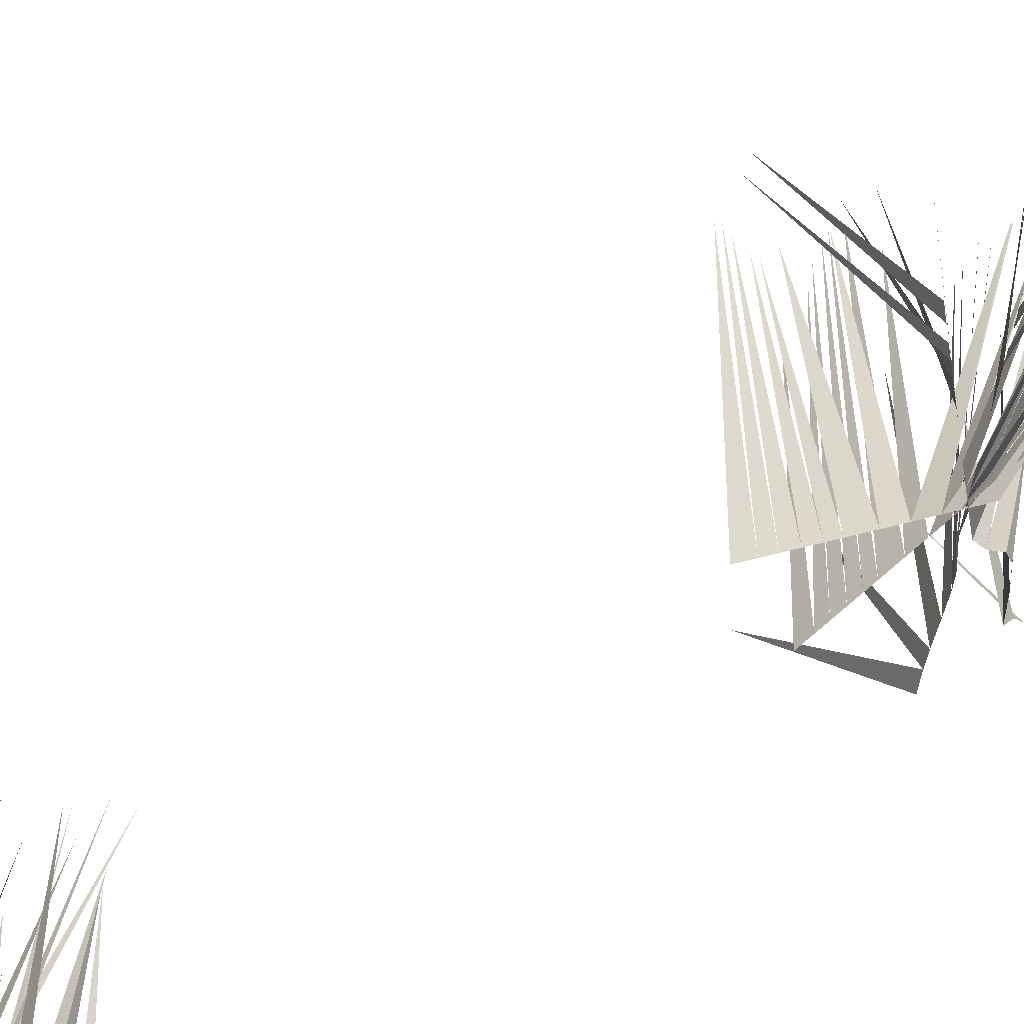
<metadata>
{"format":"obj","ext":"obj","renderer":"f3d","projection":"perspective","resolution":1024,"background":"white","views":[{"elev":-60.8,"azim":126.1,"up":"+Y"}]}
</metadata>
<code>
o Grass_1_Plane.001
v -0.02762 0.0964 0.4431
v -0.02042 0.09851 0.435
v -0.01527 0.09998 0.4288
v -0.009593 0.1011 0.4223
v -0.007817 0.1011 0.4204
v -0.004479 0.101 0.4163
v -0.004606 0.1002 0.4152
v -0.005798 0.1008 0.407
v -0.005773 0.1008 0.4068
v -0.004156 0.09707 0.3971
v -0.000938 0.0992 0.3925
v 0.005625 0.09897 0.3968
v 0.008464 0.09816 0.3947
v 0.01199 0.09723 0.3883
v 0.01313 0.09762 0.3742
v 0.02796 -0.004485 0.3727
v 0.02455 -0.004485 0.3766
v 0.02166 -0.004485 0.3798
v 0.01907 -0.004485 0.3827
v 0.01618 -0.004485 0.3859
v 0.01174 -0.004485 0.3909
v 0.007705 -0.004485 0.3954
v 0.003778 -0.004485 0.3998
v -0.000252 -0.004485 0.4043
v -0.004076 -0.004485 0.4086
v -0.008147 -0.004485 0.4131
v -0.0108 -0.004485 0.4149
v -0.01386 -0.004485 0.417
v -0.01664 -0.004485 0.4201
v -0.02066 -0.004485 0.4254
v -0.02497 -0.004485 0.4312
v -0.02803 -0.004485 0.435
v -0.03196 -0.004485 0.4394
v 0.01879 0.0959 0.3704
v -0.03508 0.09822 0.4254
v -0.02756 0.1002 0.4192
v -0.02333 0.1009 0.4167
v -0.01841 0.1011 0.4147
v -0.01611 0.1011 0.4135
v -0.0116 0.101 0.4107
v -0.009443 0.1002 0.4111
v -0.005258 0.1008 0.4052
v -0.005164 0.1008 0.405
v -0.000241 0.09724 0.3969
v 0.003125 0.1001 0.3977
v 0.009958 0.09977 0.4049
v 0.01333 0.09846 0.4055
v 0.01464 0.09614 0.4094
v 0.03116 0.09568 0.3949
v 0.03786 -0.004485 0.3838
v 0.03339 -0.004485 0.3863
v 0.0296 -0.004485 0.3884
v 0.02621 -0.004485 0.3903
v 0.02242 -0.004485 0.3924
v 0.0166 -0.004485 0.3956
v 0.01131 -0.004485 0.3986
v 0.006161 -0.004485 0.4015
v 0.000877 -0.004485 0.4044
v -0.004135 -0.004485 0.4072
v -0.009487 -0.004485 0.4101
v -0.01286 -0.004485 0.4092
v -0.01577 -0.004485 0.4062
v -0.01854 -0.004485 0.4068
v -0.02339 -0.004485 0.4107
v -0.02923 -0.004485 0.4164
v -0.02908 -0.004485 0.4136
v -0.03106 -0.004485 0.4126
v 0.03415 0.09467 0.3868
v 0.003882 0.09939 0.4428
v 0.00728 0.1006 0.4359
v 0.008518 0.1009 0.4325
v 0.009908 0.1011 0.4274
v 0.01036 0.1011 0.4249
v 0.009195 0.1001 0.4225
v 0.00262 0.09842 0.4238
v -0.005213 0.1008 0.4103
v -0.005312 0.1008 0.4101
v -0.009978 0.09707 0.4011
v -0.01225 0.09951 0.3997
v -0.004938 0.09767 0.3905
v -0.003439 0.09724 0.3834
v -0.001427 0.09684 0.3751
v -0.000153 0.09644 0.3697
v -0.003923 -0.004485 0.3747
v -0.006451 -0.004485 0.3823
v -0.005766 -0.004485 0.3847
v -0.003688 -0.004485 0.3847
v -0.001028 -0.004485 0.3843
v 0.000556 -0.004485 0.3872
v -0.000333 -0.004485 0.3932
v -0.001198 -0.004485 0.399
v -0.002085 -0.004485 0.405
v -0.002927 -0.004485 0.4107
v -0.003836 -0.004485 0.4168
v -0.00477 -0.004485 0.4231
v -0.005857 -0.004485 0.4304
v -0.006455 -0.004485 0.4344
v -0.007112 -0.004485 0.4389
v -0.007797 -0.004485 0.4435
v -0.008435 -0.004485 0.4478
v -0.00927 -0.004485 0.4534
v 0.000866 0.09496 0.3658
v 0.02931 0.1001 0.4358
v 0.02744 0.09985 0.4335
v 0.02465 0.09894 0.4339
v 0.0199 0.09734 0.4348
v 0.01791 0.09677 0.4344
v 0.01559 0.09659 0.4298
v 0.01019 0.09756 0.4237
v -0.003251 0.1008 0.4125
v -0.003433 0.1008 0.4124
v -0.01208 0.09696 0.4057
v -0.01619 0.09905 0.4017
v -0.01769 0.09835 0.4014
v -0.02091 0.09837 0.399
v -0.02155 0.09787 0.39
v -0.02075 0.09692 0.3793
v -0.03769 -0.000447 0.386
v -0.03236 -0.001177 0.3874
v -0.02457 -0.002474 0.3852
v -0.01755 -0.003647 0.3833
v -0.01219 -0.004439 0.3836
v -0.009589 -0.004485 0.3896
v -0.00742 -0.004485 0.3952
v -0.005311 -0.004485 0.4007
v -0.003147 -0.004485 0.4064
v -0.001093 -0.004485 0.4117
v 0.001123 -0.004485 0.4175
v 0.003402 -0.004485 0.4234
v 0.006051 -0.004485 0.4303
v 0.007509 -0.004485 0.4342
v 0.009112 -0.004485 0.4383
v 0.01078 -0.004485 0.4427
v 0.01234 -0.004485 0.4467
v 0.01438 -0.004485 0.4521
v -0.02029 0.09507 0.3718
f 25 8 9
f 33 1 32
f 32 2 31
f 31 3 30
f 30 4 29
f 29 5 28
f 28 6 27
f 27 7 26
f 25 10 24
f 24 11 23
f 22 12 21
f 21 13 20
f 20 14 19
f 19 15 18
f 17 34 16
f 59 42 43
f 67 35 66
f 66 36 65
f 65 37 64
f 64 38 63
f 63 39 62
f 62 40 61
f 61 41 60
f 59 44 58
f 58 45 57
f 56 46 55
f 55 47 54
f 54 48 53
f 53 49 52
f 51 68 50
f 93 76 77
f 101 69 100
f 100 70 99
f 99 71 98
f 98 72 97
f 97 73 96
f 96 74 95
f 95 75 94
f 93 78 92
f 92 79 91
f 90 80 89
f 89 81 88
f 88 82 87
f 87 83 86
f 85 102 84
f 127 110 111
f 135 103 134
f 134 104 133
f 133 105 132
f 132 106 131
f 131 107 130
f 130 108 129
f 129 109 128
f 127 112 126
f 126 113 125
f 124 114 123
f 123 115 122
f 122 116 121
f 121 117 120
f 119 136 118
f 25 26 8
f 59 60 42
f 93 94 76
f 127 128 110
o Grass_2_Plane.005
v -0.04742 0.1008 0.1701
v -0.0282 0.102 0.1633
v -0.01776 0.1035 0.1564
v -0.01078 0.1061 0.1507
v -0.007 0.1085 0.15
v -0.001327 0.1154 0.1465
v -0.000841 0.1165 0.1455
v 0.000943 0.1263 0.1379
v 0.000971 0.1263 0.1377
v -0.00154 0.1093 0.1262
v -0.004149 0.108 0.1112
v 0.004779 0.1045 0.1228
v 0.005561 0.1022 0.1174
v 0.007564 0.1017 0.1075
v 0.01291 0.1008 0.1019
v 0.02895 -0.001506 0.1032
v 0.02543 -0.001506 0.1069
v 0.02245 -0.001506 0.11
v 0.01978 -0.001506 0.1129
v 0.0168 -0.001506 0.116
v 0.01222 -0.001506 0.1208
v 0.008056 -0.001506 0.1252
v 0.004004 -0.001506 0.1295
v -0.000154 -0.001506 0.1339
v -0.004099 -0.001506 0.1381
v -0.008298 -0.001506 0.1425
v -0.01101 -0.001506 0.1442
v -0.01412 -0.001506 0.1462
v -0.01699 -0.001506 0.1493
v -0.02116 -0.001506 0.1544
v -0.02564 -0.001506 0.1601
v -0.0288 -0.001506 0.1638
v -0.03286 -0.001506 0.1681
v 0.0198 0.09889 0.1006
v -0.03727 0.1017 0.1525
v -0.03986 0.1065 0.1379
v -0.03804 0.1079 0.1334
v -0.02803 0.1097 0.1353
v -0.01899 0.1119 0.1391
v -0.006983 0.1197 0.141
v -0.00421 0.121 0.1416
v 0.001339 0.1257 0.136
v 0.001394 0.1255 0.1358
v 0.001079 0.1074 0.1246
v 0.004511 0.1084 0.1267
v 0.01046 0.1042 0.1349
v 0.01339 0.1014 0.1355
v 0.01459 0.09912 0.1394
v 0.03152 0.09866 0.1254
v 0.03853 -0.001506 0.1145
v 0.03399 -0.001506 0.1169
v 0.03014 -0.001506 0.1189
v 0.0267 -0.001506 0.1207
v 0.02285 -0.001506 0.1227
v 0.01694 -0.001506 0.1257
v 0.01157 -0.001506 0.1285
v 0.006338 -0.001506 0.1312
v 0.000972 -0.001506 0.134
v -0.004118 -0.001506 0.1367
v -0.009551 -0.001506 0.1394
v -0.0129 -0.001506 0.1384
v -0.01572 -0.001506 0.1354
v -0.0185 -0.001506 0.1359
v -0.02346 -0.001506 0.1396
v -0.02947 -0.001506 0.1451
v -0.02923 -0.001506 0.1424
v -0.03119 -0.001506 0.1413
v 0.03473 0.09765 0.1174
v 0.003156 0.1025 0.1728
v 0.01439 0.1087 0.1734
v 0.01799 0.1115 0.1736
v 0.0227 0.1129 0.1703
v 0.02567 0.1119 0.1668
v 0.02603 0.1089 0.1619
v 0.006866 0.1033 0.1564
v 0.000872 0.1245 0.1411
v 0.000842 0.1247 0.1409
v -0.005763 0.1135 0.1313
v -0.00889 0.1129 0.1296
v -0.01096 0.1075 0.1024
v -0.0129 0.1095 0.08631
v -0.006316 0.1051 0.08947
v -0.000698 0.1009 0.0951
v -0.002973 -0.001506 0.1042
v -0.005719 -0.001506 0.1118
v -0.005103 -0.001506 0.1142
v -0.003026 -0.001506 0.1143
v -0.000355 -0.001506 0.1139
v 0.001146 -0.001506 0.1168
v 8.5e-05 -0.001506 0.1228
v -0.000947 -0.001506 0.1286
v -0.002007 -0.001506 0.1345
v -0.003011 -0.001506 0.1402
v -0.004096 -0.001506 0.1463
v -0.005211 -0.001506 0.1525
v -0.006507 -0.001506 0.1598
v -0.007221 -0.001506 0.1638
v -0.008005 -0.001506 0.1682
v -0.008822 -0.001506 0.1728
v -0.009584 -0.001506 0.1771
v -0.01058 -0.001506 0.1827
v 0.002001 0.09796 0.09536
v 0.02985 0.1044 0.1679
v 0.03 0.1063 0.1685
v 0.02945 0.1083 0.1723
v 0.02816 0.1107 0.1782
v 0.02753 0.1115 0.1798
v 0.02771 0.1138 0.1787
v 0.02674 0.1086 0.1662
v 0.001685 0.1208 0.1432
v 0.001593 0.1211 0.143
v -0.007645 0.1146 0.1359
v -0.01387 0.1093 0.1304
v -0.01623 0.1068 0.1262
v -0.01959 0.1038 0.1177
v -0.01912 0.1045 0.09987
v -0.0193 0.1013 0.1009
v -0.03706 0.002531 0.1146
v -0.03176 0.001802 0.116
v -0.02392 0.000505 0.1142
v -0.01684 -0.000668 0.1124
v -0.0115 -0.00146 0.1128
v -0.009063 -0.001506 0.1189
v -0.007058 -0.001506 0.1246
v -0.005108 -0.001506 0.1302
v -0.003107 -0.001506 0.1359
v -0.001208 -0.001506 0.1413
v 0.00084 -0.001506 0.1471
v 0.002948 -0.001506 0.1531
v 0.005397 -0.001506 0.1601
v 0.006745 -0.001506 0.164
v 0.008227 -0.001506 0.1682
v 0.009771 -0.001506 0.1726
v 0.01121 -0.001506 0.1767
v 0.01309 -0.001506 0.1821
v -0.01925 0.09805 0.1009
f 161 144 145
f 169 137 168
f 168 138 167
f 167 139 166
f 166 140 165
f 165 141 164
f 164 142 163
f 163 143 162
f 161 146 160
f 160 147 159
f 158 148 157
f 157 149 156
f 156 150 155
f 155 151 154
f 153 170 152
f 179 196 178
f 203 171 202
f 202 172 201
f 201 173 200
f 200 174 199
f 199 175 198
f 198 176 197
f 197 177 196
f 195 180 194
f 194 181 193
f 192 182 191
f 191 183 190
f 190 184 189
f 189 185 188
f 187 204 186
f 229 212 213
f 237 205 236
f 236 206 235
f 235 207 234
f 234 208 233
f 233 209 232
f 232 210 231
f 231 211 230
f 229 214 228
f 228 215 227
f 226 216 225
f 225 217 224
f 224 218 223
f 223 219 222
f 221 238 220
f 263 246 247
f 271 239 270
f 270 240 269
f 269 241 268
f 268 242 267
f 267 243 266
f 266 244 265
f 265 245 264
f 263 248 262
f 262 249 261
f 260 250 259
f 259 251 258
f 258 252 257
f 257 253 256
f 255 272 254
f 161 162 144
f 179 195 196
f 229 230 212
f 263 264 246
o Grass_3_Plane.006
v -0.03098 0.06377 -0.0561
v -0.02252 0.0795 -0.07976
v -0.01564 0.09941 -0.1072
v -0.01831 0.127 -0.1247
v -0.01781 0.1296 -0.1272
v -0.01628 0.1321 -0.1325
v -0.01836 0.1332 -0.1345
v -0.02756 0.1335 -0.1508
v -0.02745 0.1328 -0.1514
v -0.01454 0.09124 -0.1755
v -0.003059 0.08663 -0.1752
v 0.006438 0.08827 -0.1649
v 0.0105 0.08651 -0.1616
v 0.01516 0.08072 -0.1643
v 0.02121 0.05933 -0.2026
v 0.02808 -0.004485 -0.1655
v 0.02466 -0.004485 -0.1617
v 0.02175 -0.004485 -0.1585
v 0.01916 -0.004485 -0.1556
v 0.01625 -0.004485 -0.1524
v 0.0118 -0.004485 -0.1474
v 0.007747 -0.004485 -0.1429
v 0.003805 -0.004485 -0.1386
v -0.00024 -0.004485 -0.1341
v -0.004079 -0.004485 -0.1298
v -0.008166 -0.004485 -0.1253
v -0.01083 -0.004485 -0.1235
v -0.01389 -0.004485 -0.1214
v -0.01668 -0.004485 -0.1183
v -0.02073 -0.004485 -0.113
v -0.02505 -0.004485 -0.1073
v -0.02812 -0.004485 -0.1035
v -0.03207 -0.004485 -0.09903
v 0.02723 0.055 -0.2076
v -0.03662 0.08367 -0.09544
v -0.02935 0.1012 -0.1163
v -0.03331 0.121 -0.1257
v -0.03675 0.135 -0.1333
v -0.03686 0.1386 -0.1361
v -0.03489 0.1417 -0.1413
v -0.03192 0.1409 -0.1409
v -0.02557 0.1265 -0.1561
v -0.02522 0.1256 -0.1567
v -0.003482 0.08759 -0.1719
v 0.001513 0.09105 -0.168
v 0.02054 0.08668 -0.1439
v 0.03081 0.07611 -0.1365
v 0.03513 0.07153 -0.1302
v 0.05973 0.0531 -0.1224
v 0.03794 -0.004485 -0.1544
v 0.03346 -0.004485 -0.1519
v 0.02966 -0.004485 -0.1498
v 0.02627 -0.004485 -0.148
v 0.02247 -0.004485 -0.1459
v 0.01664 -0.004485 -0.1427
v 0.01134 -0.004485 -0.1397
v 0.006182 -0.004485 -0.1369
v 0.000889 -0.004485 -0.134
v -0.004133 -0.004485 -0.1312
v -0.009495 -0.004485 -0.1283
v -0.01287 -0.004485 -0.1292
v -0.01576 -0.004485 -0.1322
v -0.01853 -0.004485 -0.1316
v -0.0234 -0.004485 -0.1278
v -0.02926 -0.004485 -0.1221
v -0.0291 -0.004485 -0.1248
v -0.03107 -0.004485 -0.1259
v 0.06482 0.04822 -0.128
v 0.003656 0.0991 -0.09463
v 0.0112 0.09912 -0.1065
v 0.01573 0.09575 -0.1107
v 0.0215 0.09127 -0.1169
v 0.02347 0.08978 -0.1198
v 0.02214 0.09009 -0.123
v 0.008754 0.09978 -0.1235
v -0.0254 0.1379 -0.1432
v -0.02576 0.1379 -0.1436
v -0.02854 0.1061 -0.1668
v -0.0319 0.111 -0.1651
v -0.01315 0.08721 -0.1795
v -0.002004 0.0808 -0.1789
v 0.003338 0.07691 -0.1869
v 0.004409 0.07748 -0.1912
v -0.003809 -0.004485 -0.1637
v -0.006363 -0.004485 -0.1561
v -0.005687 -0.004485 -0.1537
v -0.003608 -0.004485 -0.1536
v -0.000947 -0.004485 -0.1541
v 0.000628 -0.004485 -0.1512
v -0.000283 -0.004485 -0.1452
v -0.001168 -0.004485 -0.1394
v -0.002076 -0.004485 -0.1334
v -0.002938 -0.004485 -0.1277
v -0.003867 -0.004485 -0.1216
v -0.004824 -0.004485 -0.1153
v -0.005935 -0.004485 -0.108
v -0.006547 -0.004485 -0.104
v -0.00722 -0.004485 -0.09953
v -0.00792 -0.004485 -0.09492
v -0.008574 -0.004485 -0.09062
v -0.009428 -0.004485 -0.085
v 0.004973 0.07801 -0.1927
v 0.03924 0.08612 -0.1023
v 0.03982 0.08274 -0.1046
v 0.03631 0.08315 -0.1045
v 0.02955 0.0851 -0.1044
v 0.02752 0.08517 -0.1054
v 0.0295 0.08113 -0.1114
v 0.02445 0.08517 -0.1209
v -0.01847 0.1335 -0.1392
v -0.0191 0.1341 -0.1394
v -0.03508 0.1244 -0.1537
v -0.03695 0.1161 -0.1588
v -0.03757 0.112 -0.1597
v -0.03904 0.1043 -0.1631
v -0.04419 0.09653 -0.1783
v -0.04795 0.09407 -0.1938
v -0.03762 -0.000447 -0.1524
v -0.03229 -0.001177 -0.1511
v -0.02449 -0.002474 -0.1532
v -0.01747 -0.003647 -0.1551
v -0.01211 -0.004439 -0.1548
v -0.009526 -0.004485 -0.1488
v -0.007377 -0.004485 -0.1432
v -0.005287 -0.004485 -0.1377
v -0.003142 -0.004485 -0.132
v -0.001107 -0.004485 -0.1266
v 0.001089 -0.004485 -0.1209
v 0.003348 -0.004485 -0.1149
v 0.005972 -0.004485 -0.108
v 0.007417 -0.004485 -0.1042
v 0.009005 -0.004485 -0.1
v 0.01066 -0.004485 -0.09564
v 0.0122 -0.004485 -0.09157
v 0.01422 -0.004485 -0.08625
v -0.04462 0.09252 -0.1977
f 281 298 280
f 305 273 304
f 304 274 303
f 303 275 302
f 302 276 301
f 301 277 300
f 300 278 299
f 299 279 298
f 297 282 296
f 296 283 295
f 294 284 293
f 293 285 292
f 292 286 291
f 291 287 290
f 289 306 288
f 315 332 314
f 339 307 338
f 338 308 337
f 337 309 336
f 336 310 335
f 335 311 334
f 334 312 333
f 333 313 332
f 331 316 330
f 330 317 329
f 328 318 327
f 327 319 326
f 326 320 325
f 325 321 324
f 323 340 322
f 365 348 349
f 373 341 372
f 372 342 371
f 371 343 370
f 370 344 369
f 369 345 368
f 368 346 367
f 367 347 366
f 365 350 364
f 364 351 363
f 362 352 361
f 361 353 360
f 360 354 359
f 359 355 358
f 357 374 356
f 399 382 383
f 407 375 406
f 406 376 405
f 405 377 404
f 404 378 403
f 403 379 402
f 402 380 401
f 401 381 400
f 399 384 398
f 398 385 397
f 396 386 395
f 395 387 394
f 394 388 393
f 393 389 392
f 391 408 390
f 281 297 298
f 315 331 332
f 365 366 348
f 399 400 382
o Grass_4_Plane.007
v -0.03701 0.1197 -0.379
v -0.02775 0.1166 -0.3972
v -0.01875 0.1051 -0.4264
v -0.01186 0.09995 -0.4388
v -0.008034 0.1043 -0.451
v 0.002768 0.1144 -0.4784
v 0.01336 0.1152 -0.4779
v 0.0808 0.1034 -0.4636
v 0.08086 0.1033 -0.4639
v 0.05434 0.09867 -0.4846
v 0.069 0.09932 -0.478
v 0.07228 0.1024 -0.4713
v 0.0626 0.1034 -0.4743
v 0.04171 0.1079 -0.4836
v 0.01871 0.1138 -0.4984
v 0.03004 -0.004485 -0.4939
v 0.02641 -0.004485 -0.4903
v 0.02332 -0.004485 -0.4873
v 0.02057 -0.004485 -0.4845
v 0.01748 -0.004485 -0.4815
v 0.01275 -0.004485 -0.4768
v 0.008443 -0.004485 -0.4726
v 0.004255 -0.004485 -0.4684
v -4.3e-05 -0.004485 -0.4642
v -0.004121 -0.004485 -0.4601
v -0.008461 -0.004485 -0.4559
v -0.01122 -0.004485 -0.4542
v -0.0144 -0.004485 -0.4523
v -0.01737 -0.004485 -0.4493
v -0.02171 -0.004485 -0.4443
v -0.02636 -0.004485 -0.4388
v -0.02965 -0.004485 -0.4352
v -0.03384 -0.004485 -0.431
v -0.02054 0.1246 -0.5219
v -0.03948 0.1088 -0.4229
v -0.02813 0.09705 -0.4521
v -0.02174 0.09793 -0.4662
v -0.01403 0.1084 -0.4801
v -0.001835 0.1129 -0.4819
v 0.05774 0.1046 -0.4649
v 0.06352 0.104 -0.463
v 0.08081 0.1027 -0.4662
v 0.08076 0.1026 -0.4664
v 0.0691 0.09896 -0.4771
v 0.07753 0.102 -0.4702
v 0.008711 0.1194 -0.4886
v 0.005731 0.1119 -0.4784
v 0.01323 0.1008 -0.4496
v 0.02536 0.09916 -0.4717
v 0.03925 -0.004485 -0.4823
v 0.03463 -0.004485 -0.48
v 0.03072 -0.004485 -0.4782
v 0.02722 -0.004485 -0.4765
v 0.02331 -0.004485 -0.4746
v 0.01731 -0.004485 -0.4718
v 0.01184 -0.004485 -0.4691
v 0.006531 -0.004485 -0.4666
v 0.001078 -0.004485 -0.464
v -0.004096 -0.004485 -0.4615
v -0.009615 -0.004485 -0.4589
v -0.01293 -0.004485 -0.4601
v -0.01565 -0.004485 -0.4632
v -0.01844 -0.004485 -0.4628
v -0.02352 -0.004485 -0.4592
v -0.02971 -0.004485 -0.4539
v -0.02938 -0.004485 -0.4566
v -0.0313 -0.004485 -0.4577
v 0.01579 0.1051 -0.49
v 4.1e-05 0.1019 -0.415
v 0.001578 0.1028 -0.4083
v 0.001986 0.1032 -0.4055
v 0.00241 0.1032 -0.403
v 0.002621 0.1027 -0.4033
v 0.001519 0.1004 -0.4055
v -0.004044 0.09729 -0.4114
v 0.07321 0.1045 -0.4608
v 0.0742 0.1044 -0.4608
v 0.02874 0.1063 -0.4939
v 0.03129 0.1066 -0.4918
v 0.04647 0.1015 -0.4897
v 0.06169 0.09857 -0.4812
v 0.06563 0.0978 -0.4769
v 0.05904 0.09705 -0.4796
v -0.001898 -0.004485 -0.4939
v -0.004887 -0.004485 -0.4865
v -0.00435 -0.004485 -0.484
v -0.002277 -0.004485 -0.4839
v 0.000405 -0.004485 -0.4842
v 0.00181 -0.004485 -0.4812
v 0.000556 -0.004485 -0.4753
v -0.000664 -0.004485 -0.4695
v -0.001916 -0.004485 -0.4636
v -0.003103 -0.004485 -0.458
v -0.004384 -0.004485 -0.4519
v -0.005703 -0.004485 -0.4457
v -0.007234 -0.004485 -0.4384
v -0.008078 -0.004485 -0.4345
v -0.009004 -0.004485 -0.4301
v -0.00997 -0.004485 -0.4255
v -0.01087 -0.004485 -0.4213
v -0.01205 -0.004485 -0.4157
v 0.03526 0.1037 -0.4936
v 0.02582 0.101 -0.4206
v 0.02334 0.1011 -0.4185
v 0.02002 0.1004 -0.4152
v 0.01455 0.09915 -0.4105
v 0.01221 0.09878 -0.4087
v 0.008791 0.09928 -0.4052
v 0.002425 0.09863 -0.404
v 0.0521 0.1071 -0.4651
v 0.0539 0.1068 -0.4646
v 0.05288 0.09909 -0.4759
v 0.008716 0.115 -0.4982
v -0.01154 0.1212 -0.5069
v -0.01653 0.1158 -0.5054
v -0.01196 0.1087 -0.5044
v -0.01208 0.1093 -0.5046
v -0.0363 -0.000447 -0.4847
v -0.03105 -0.001177 -0.483
v -0.02315 -0.002474 -0.4847
v -0.01602 -0.003647 -0.4862
v -0.01069 -0.004439 -0.4856
v -0.008462 -0.004485 -0.4794
v -0.006643 -0.004485 -0.4737
v -0.004874 -0.004485 -0.468
v -0.003059 -0.004485 -0.4623
v -0.001337 -0.004485 -0.4568
v 0.000521 -0.004485 -0.4509
v 0.002433 -0.004485 -0.4448
v 0.004654 -0.004485 -0.4378
v 0.005877 -0.004485 -0.4339
v 0.007221 -0.004485 -0.4296
v 0.008621 -0.004485 -0.4252
v 0.009926 -0.004485 -0.421
v 0.01163 -0.004485 -0.4156
v -0.01047 0.1062 -0.5038
f 433 416 417
f 441 409 440
f 440 410 439
f 439 411 438
f 438 412 437
f 437 413 436
f 436 414 435
f 435 415 434
f 433 418 432
f 432 419 431
f 430 420 429
f 429 421 428
f 428 422 427
f 427 423 426
f 425 442 424
f 467 450 451
f 475 443 474
f 474 444 473
f 473 445 472
f 472 446 471
f 471 447 470
f 470 448 469
f 469 449 468
f 467 452 466
f 466 453 465
f 464 454 463
f 463 455 462
f 462 456 461
f 461 457 460
f 459 476 458
f 501 484 485
f 509 477 508
f 508 478 507
f 507 479 506
f 506 480 505
f 505 481 504
f 504 482 503
f 503 483 502
f 501 486 500
f 500 487 499
f 498 488 497
f 497 489 496
f 496 490 495
f 495 491 494
f 493 510 492
f 519 536 518
f 543 511 542
f 542 512 541
f 541 513 540
f 540 514 539
f 539 515 538
f 538 516 537
f 537 517 536
f 535 520 534
f 534 521 533
f 532 522 531
f 531 523 530
f 530 524 529
f 529 525 528
f 527 544 526
f 433 434 416
f 467 468 450
f 501 502 484
f 519 535 536

</code>
